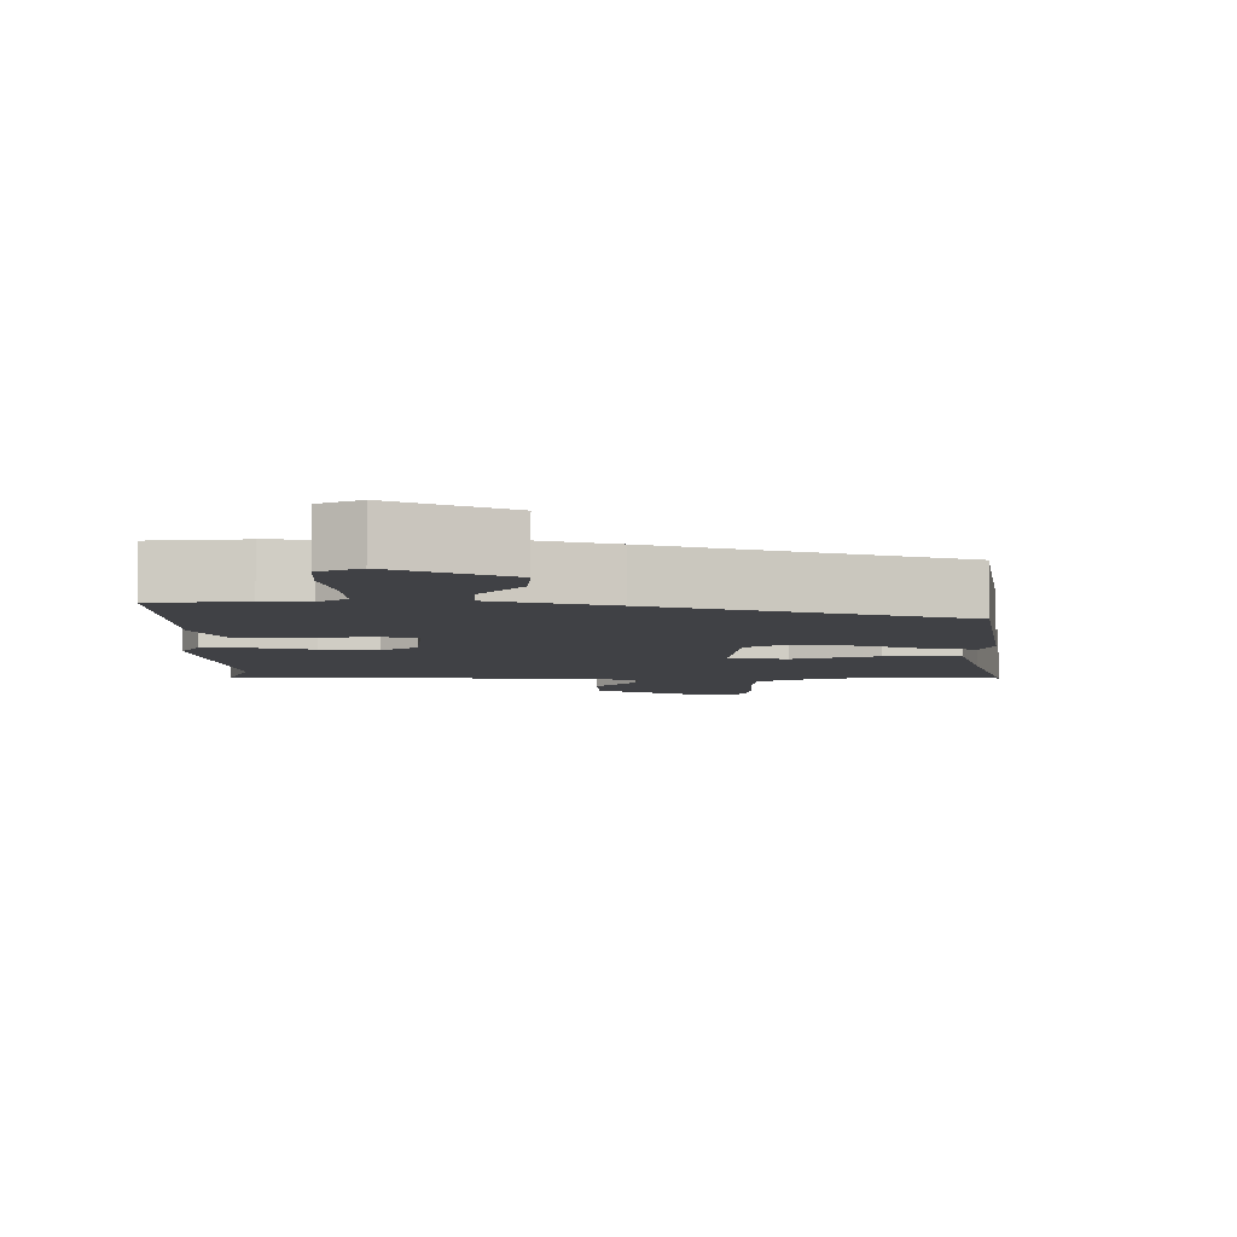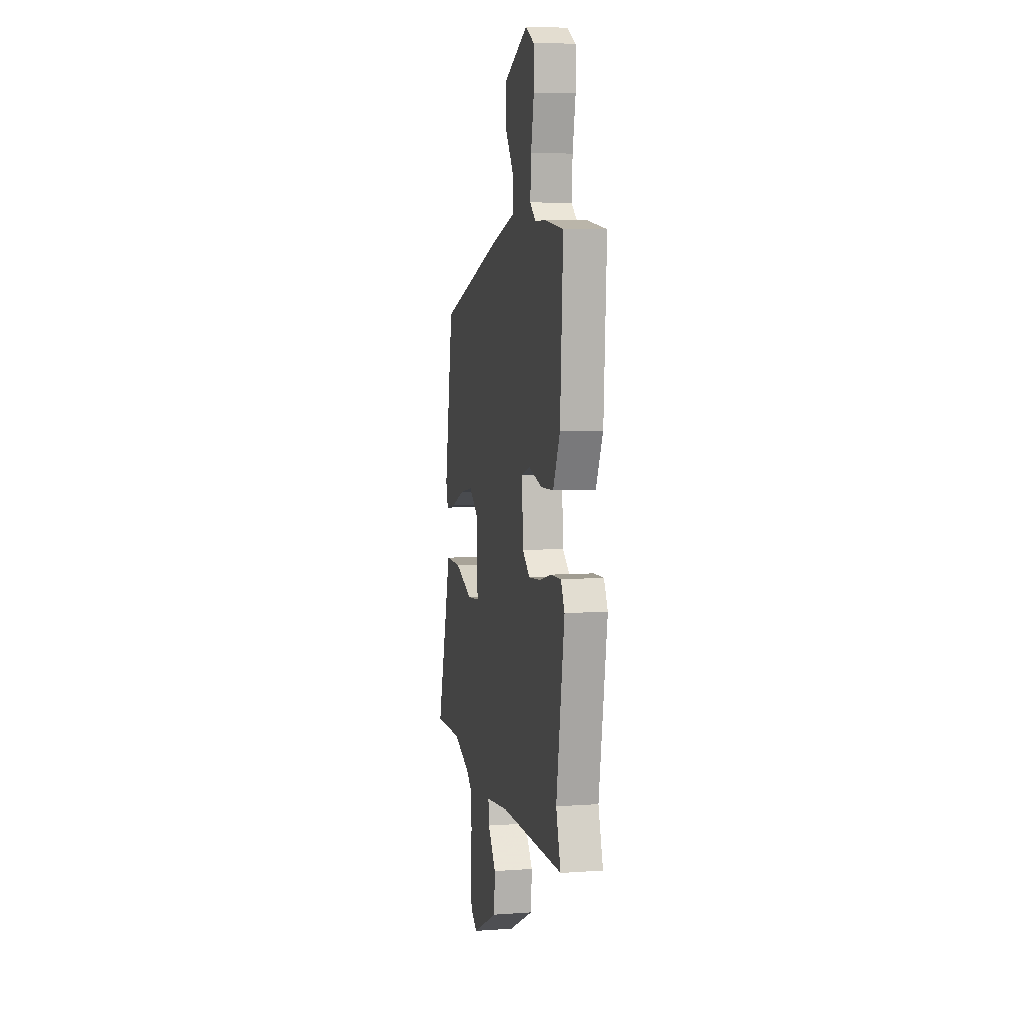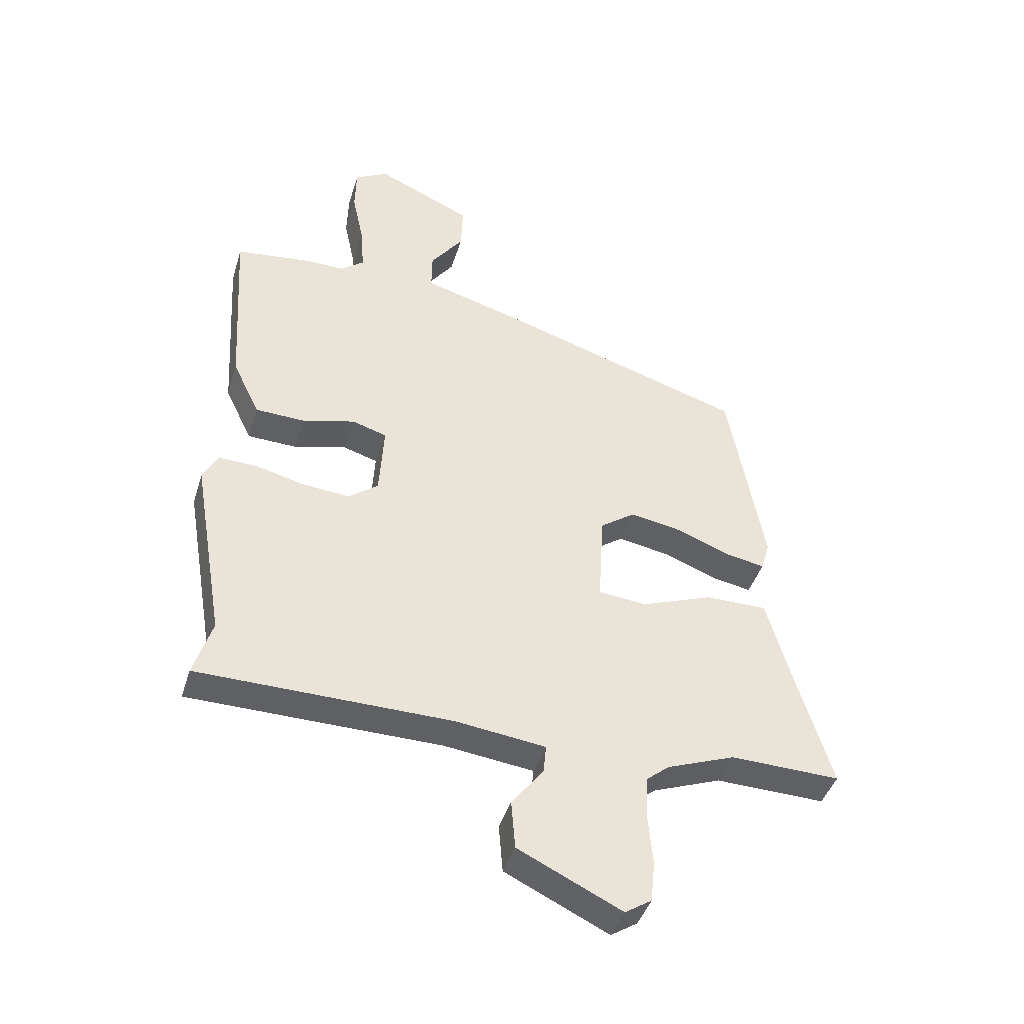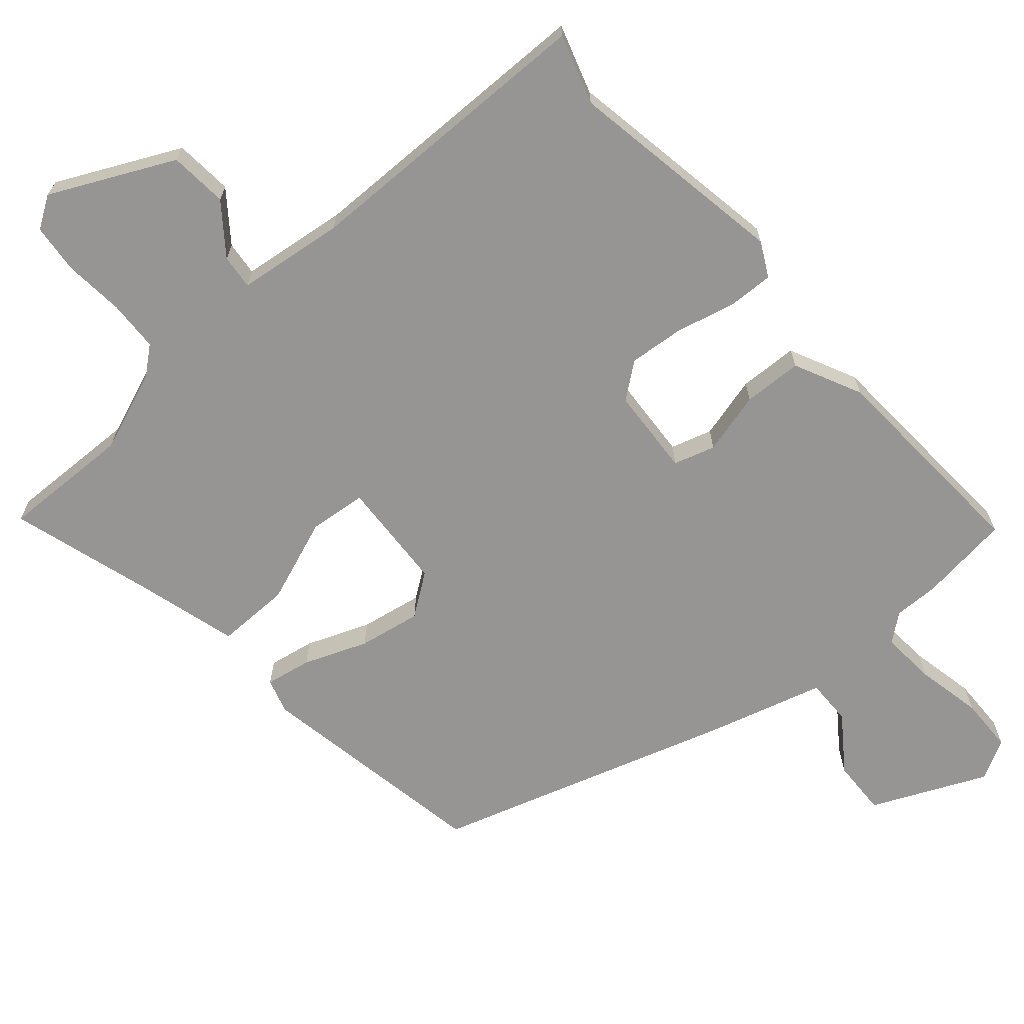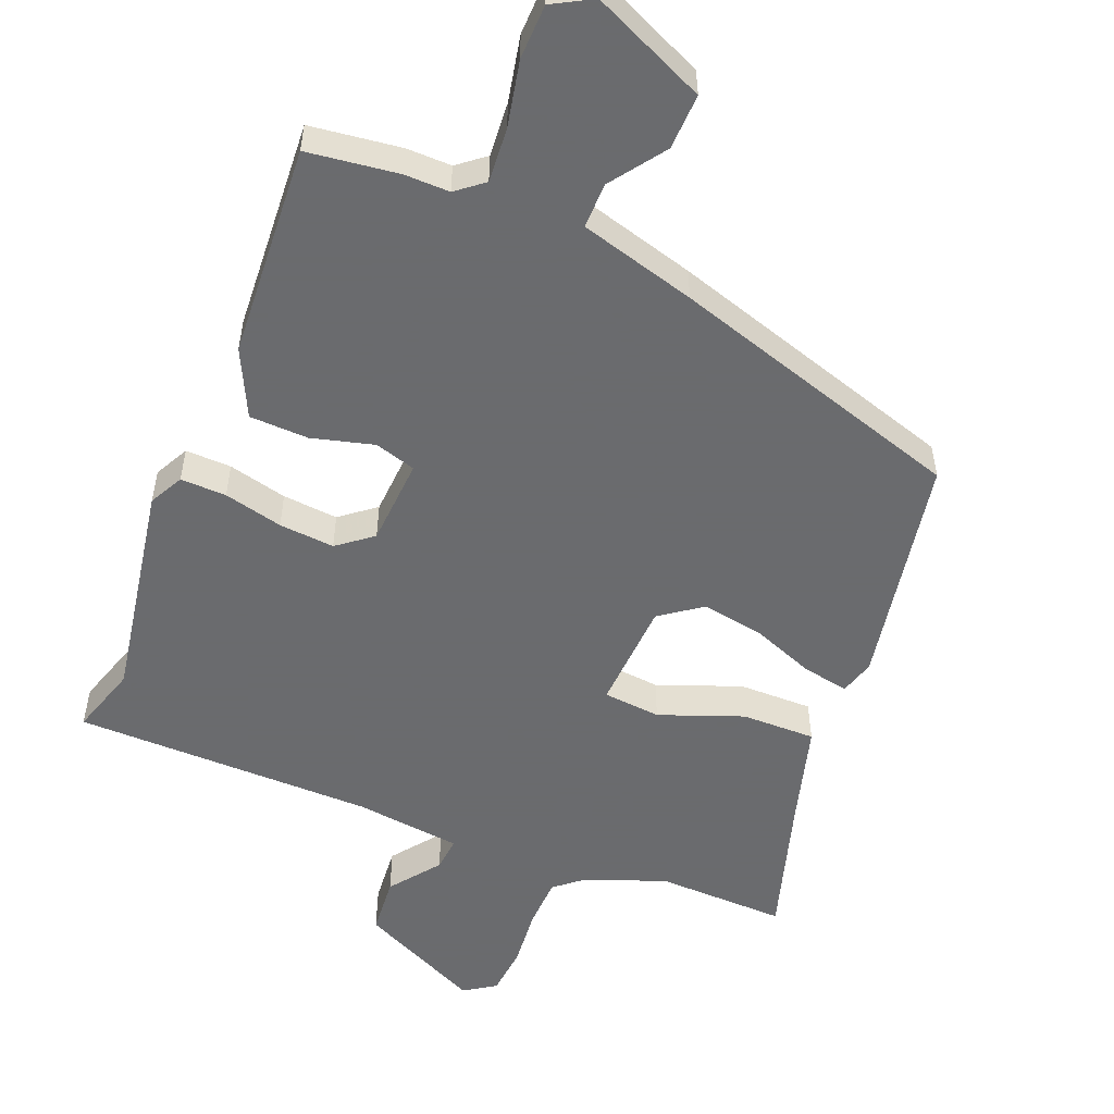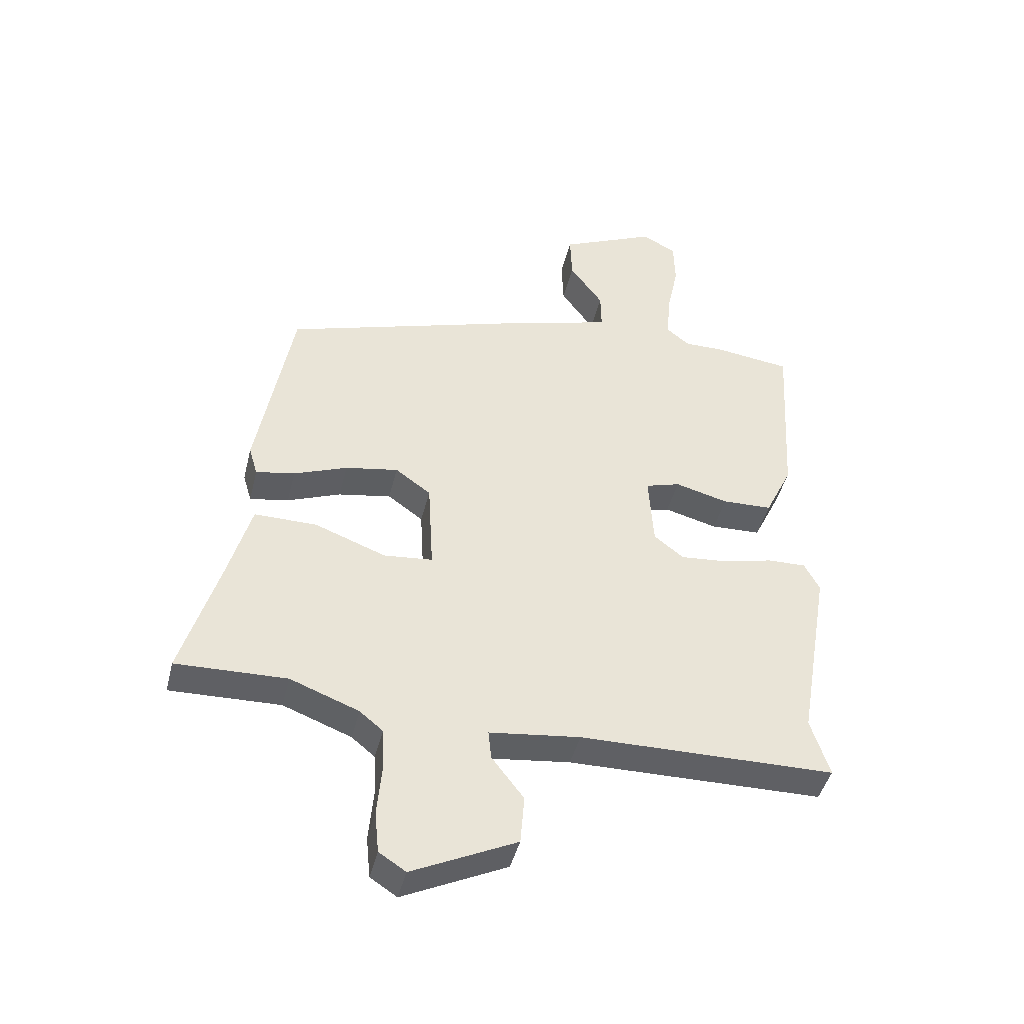
<metadata>
{"format":"obj","ext":"obj","renderer":"f3d","projection":"perspective","resolution":1024,"background":"white","views":[{"elev":-5.8,"azim":-1.8,"up":"+Y"},{"elev":6.4,"azim":-101.8,"up":"+Z"},{"elev":-42.7,"azim":-16.7,"up":"+Z"},{"elev":-67.5,"azim":-139.0,"up":"+Y"},{"elev":-53.3,"azim":-21.9,"up":"+Y"},{"elev":-44.0,"azim":166.4,"up":"+Z"}]}
</metadata>
<code>
v 0.466 0.07 0.348
v 0.527 0.07 0.006
v 0.512 0.07 -0.045
v 0.445 0.07 -0.033
v 0.353 0.07 0.003
v 0.262 0.07 0.019
v 0.201 0.07 -0.025
v 0.192 0.07 -0.186
v 0.276 0.07 -0.194
v 0.398 0.07 -0.148
v 0.506 0.07 -0.147
v 0.547 0.07 -0.293
v 0.61 0.07 -0.503
v 0.42 0.07 -0.498
v 0.302 0.07 -0.543
v 0.262 0.07 -0.576
v 0.259 0.07 -0.65
v 0.267 0.07 -0.738
v 0.26 0.07 -0.81
v 0.214 0.07 -0.84
v 0.035 0.07 -0.754
v 0.028 0.07 -0.669
v 0.083 0.07 -0.597
v 0.088 0.07 -0.547
v -0.068 0.07 -0.528
v -0.507 0.07 -0.523
v -0.475 0.07 -0.422
v -0.53 0.07 -0.099
v -0.504 0.07 -0.049
v -0.437 0.07 -0.051
v -0.351 0.07 -0.072
v -0.27 0.07 -0.079
v -0.219 0.07 -0.039
v -0.211 0.07 0.089
v -0.271 0.07 0.107
v -0.362 0.07 0.083
v -0.448 0.07 0.086
v -0.495 0.07 0.184
v -0.514 0.07 0.498
v -0.381 0.07 0.515
v -0.315 0.07 0.514
v -0.275 0.07 0.546
v -0.281 0.07 0.626
v -0.301 0.07 0.722
v -0.299 0.07 0.802
v -0.241 0.07 0.834
v -0.075 0.07 0.759
v -0.078 0.07 0.677
v -0.135 0.07 0.598
v -0.136 0.07 0.531
v 0.034 0.07 0.483
v 0.466 0 0.348
v 0.527 0 0.006
v 0.512 0 -0.045
v 0.445 0 -0.033
v 0.353 0 0.003
v 0.262 0 0.019
v 0.201 0 -0.025
v 0.192 0 -0.186
v 0.276 0 -0.194
v 0.398 0 -0.148
v 0.506 0 -0.147
v 0.547 0 -0.293
v 0.61 0 -0.503
v 0.42 0 -0.498
v 0.302 0 -0.543
v 0.262 0 -0.576
v 0.259 0 -0.65
v 0.267 0 -0.738
v 0.26 0 -0.81
v 0.214 0 -0.84
v 0.035 0 -0.754
v 0.028 0 -0.669
v 0.083 0 -0.597
v 0.088 0 -0.547
v -0.068 0 -0.528
v -0.507 0 -0.523
v -0.475 0 -0.422
v -0.53 0 -0.099
v -0.504 0 -0.049
v -0.437 0 -0.051
v -0.351 0 -0.072
v -0.27 0 -0.079
v -0.219 0 -0.039
v -0.211 0 0.089
v -0.271 0 0.107
v -0.362 0 0.083
v -0.448 0 0.086
v -0.495 0 0.184
v -0.514 0 0.498
v -0.381 0 0.515
v -0.315 0 0.514
v -0.275 0 0.546
v -0.281 0 0.626
v -0.301 0 0.722
v -0.299 0 0.802
v -0.241 0 0.834
v -0.075 0 0.759
v -0.078 0 0.677
v -0.135 0 0.598
v -0.136 0 0.531
v 0.034 0 0.483
f 3 4 5
f 2 3 5
f 1 2 5
f 51 1 5
f 50 51 5
f 47 48 49
f 46 47 49
f 45 46 49
f 44 45 49
f 43 44 49
f 42 43 49 50
f 50 5 6
f 42 50 6
f 41 42 6
f 39 40 41
f 38 39 41
f 37 38 41
f 36 37 41
f 35 36 41
f 41 6 7
f 35 41 7
f 34 35 7
f 29 30 31
f 28 29 31
f 27 28 31
f 27 31 32
f 26 27 32
f 25 26 32
f 24 25 32 33
f 21 22 23
f 20 21 23
f 19 20 23
f 18 19 23
f 17 18 23
f 16 17 23 24
f 24 33 34
f 16 24 34
f 15 16 34
f 12 13 14
f 12 14 15
f 11 12 15
f 10 11 15
f 9 10 15
f 34 7 8
f 15 34 8
f 8 9 15
f 56 55 54
f 56 54 53
f 56 53 52
f 56 52 102
f 56 102 101
f 100 99 98
f 100 98 97
f 100 97 96
f 100 96 95
f 100 95 94
f 101 100 94 93
f 57 56 101
f 57 101 93
f 57 93 92
f 92 91 90
f 92 90 89
f 92 89 88
f 92 88 87
f 92 87 86
f 58 57 92
f 58 92 86
f 58 86 85
f 82 81 80
f 82 80 79
f 82 79 78
f 83 82 78
f 83 78 77
f 83 77 76
f 84 83 76 75
f 74 73 72
f 74 72 71
f 74 71 70
f 74 70 69
f 74 69 68
f 75 74 68 67
f 85 84 75
f 85 75 67
f 85 67 66
f 65 64 63
f 66 65 63
f 66 63 62
f 66 62 61
f 66 61 60
f 59 58 85
f 59 85 66
f 66 60 59
f 1 52 53 2
f 2 53 54 3
f 3 54 55 4
f 4 55 56 5
f 5 56 57 6
f 6 57 58 7
f 7 58 59 8
f 8 59 60 9
f 9 60 61 10
f 10 61 62 11
f 11 62 63 12
f 12 63 64 13
f 13 64 65 14
f 14 65 66 15
f 15 66 67 16
f 16 67 68 17
f 17 68 69 18
f 18 69 70 19
f 19 70 71 20
f 20 71 72 21
f 21 72 73 22
f 22 73 74 23
f 23 74 75 24
f 24 75 76 25
f 25 76 77 26
f 26 77 78 27
f 27 78 79 28
f 28 79 80 29
f 29 80 81 30
f 30 81 82 31
f 31 82 83 32
f 32 83 84 33
f 33 84 85 34
f 34 85 86 35
f 35 86 87 36
f 36 87 88 37
f 37 88 89 38
f 38 89 90 39
f 39 90 91 40
f 40 91 92 41
f 41 92 93 42
f 42 93 94 43
f 43 94 95 44
f 44 95 96 45
f 45 96 97 46
f 46 97 98 47
f 47 98 99 48
f 48 99 100 49
f 49 100 101 50
f 50 101 102 51
f 51 102 52 1

</code>
